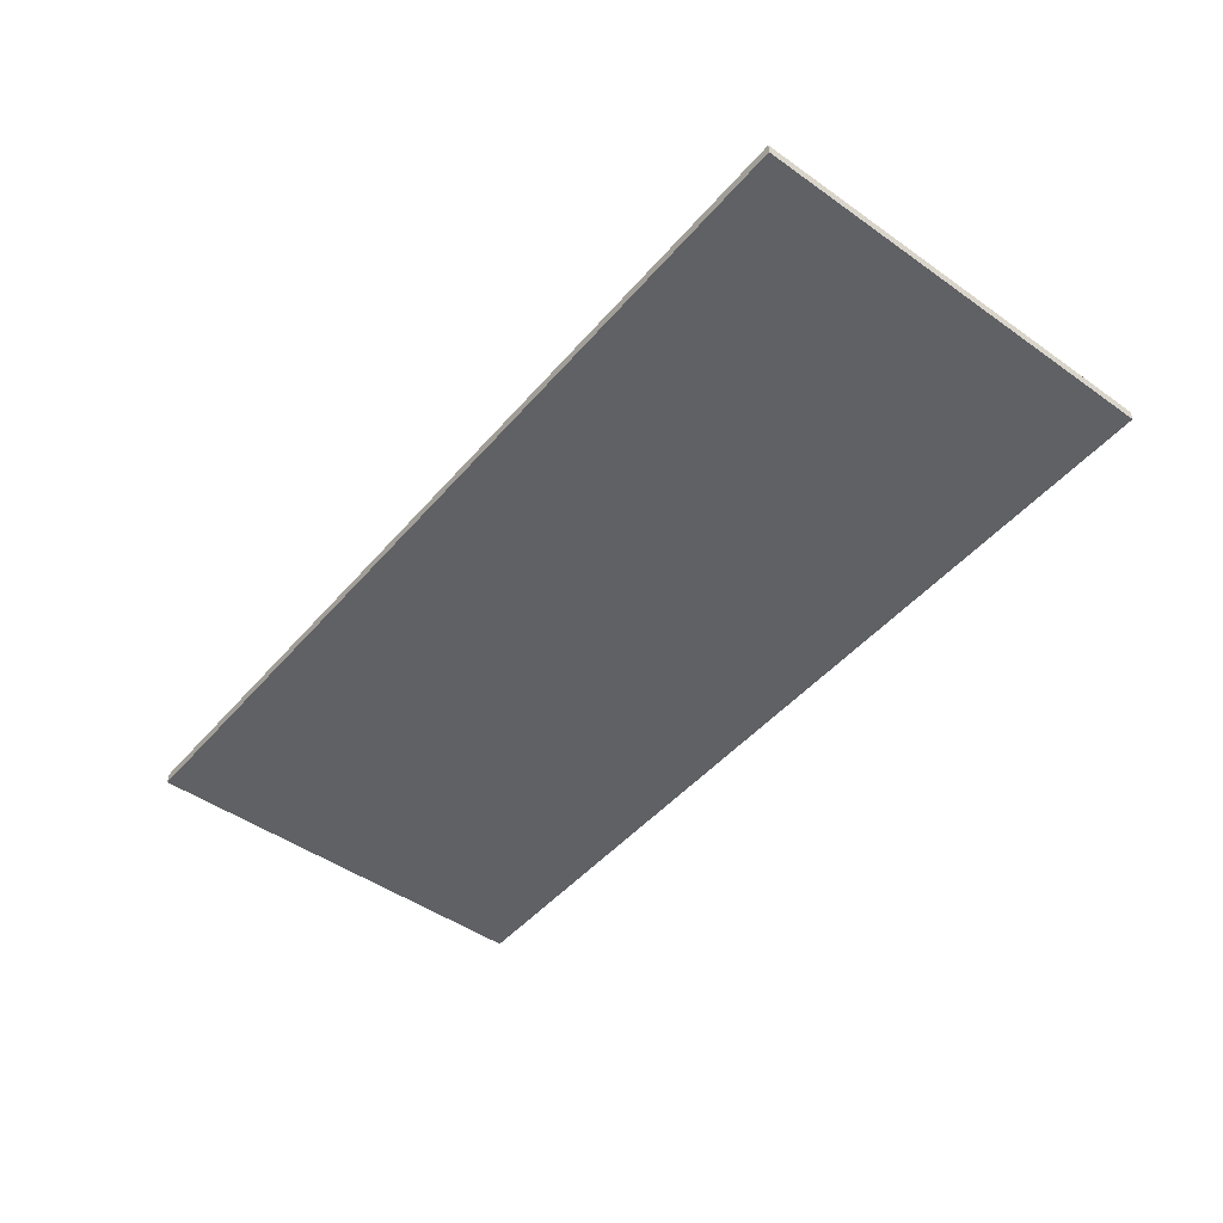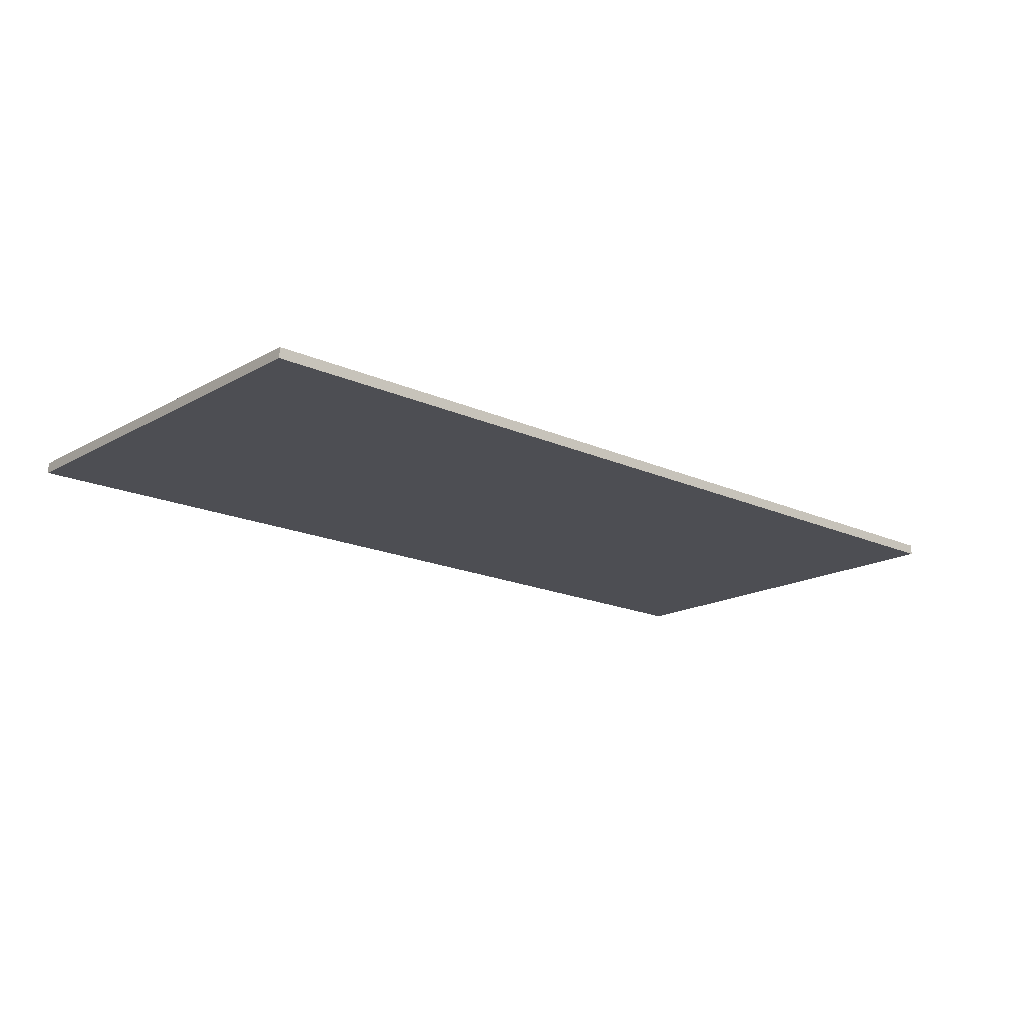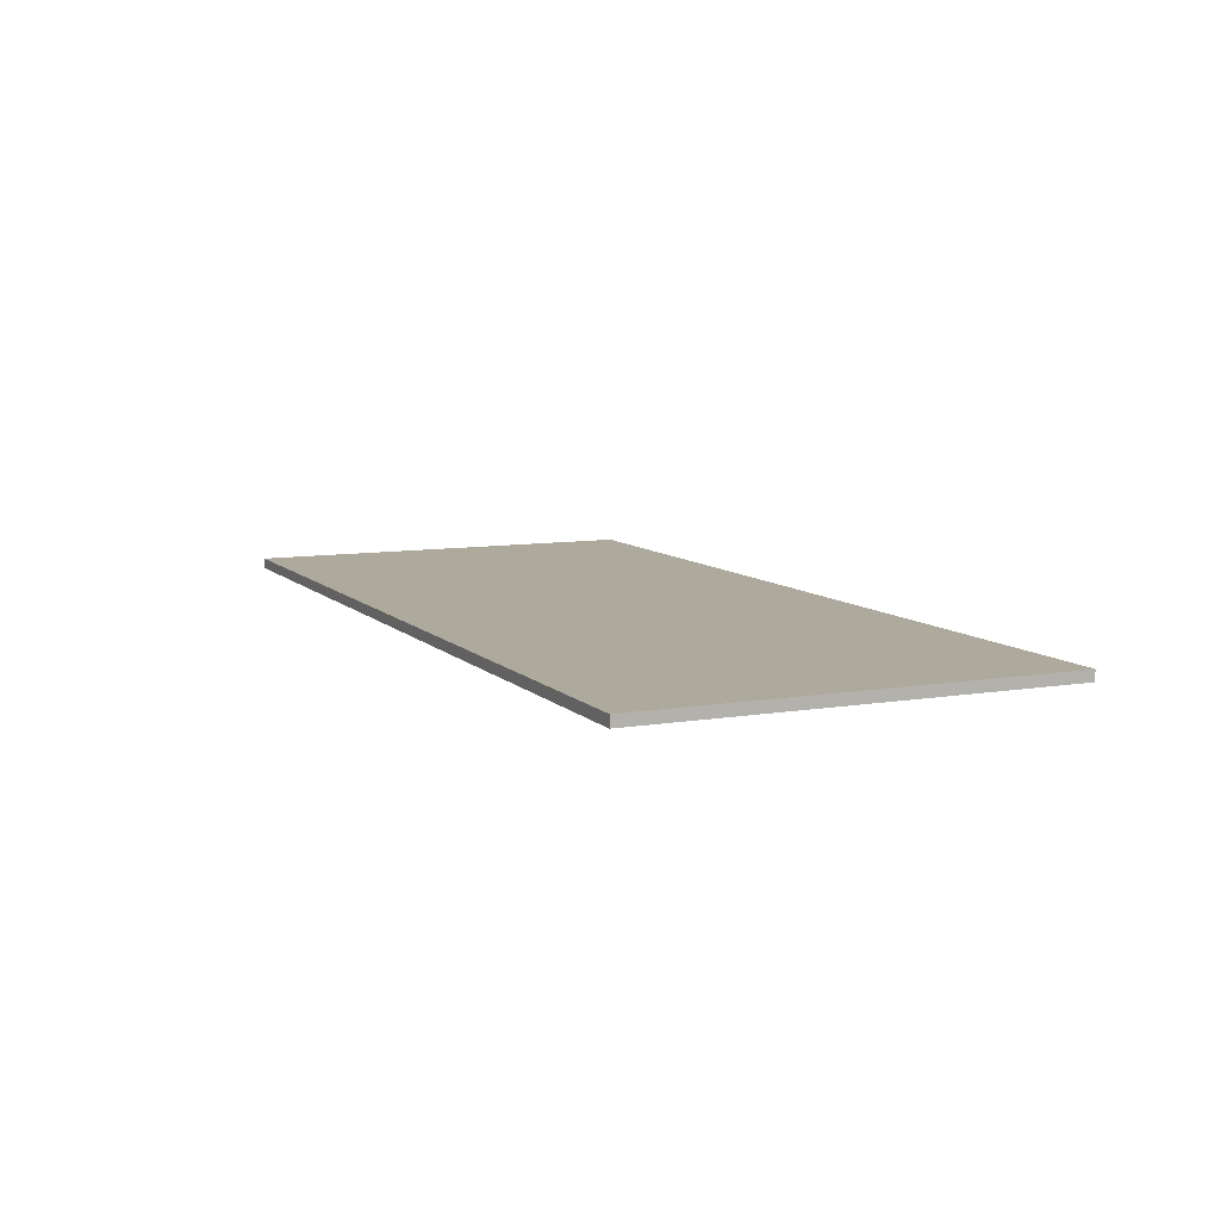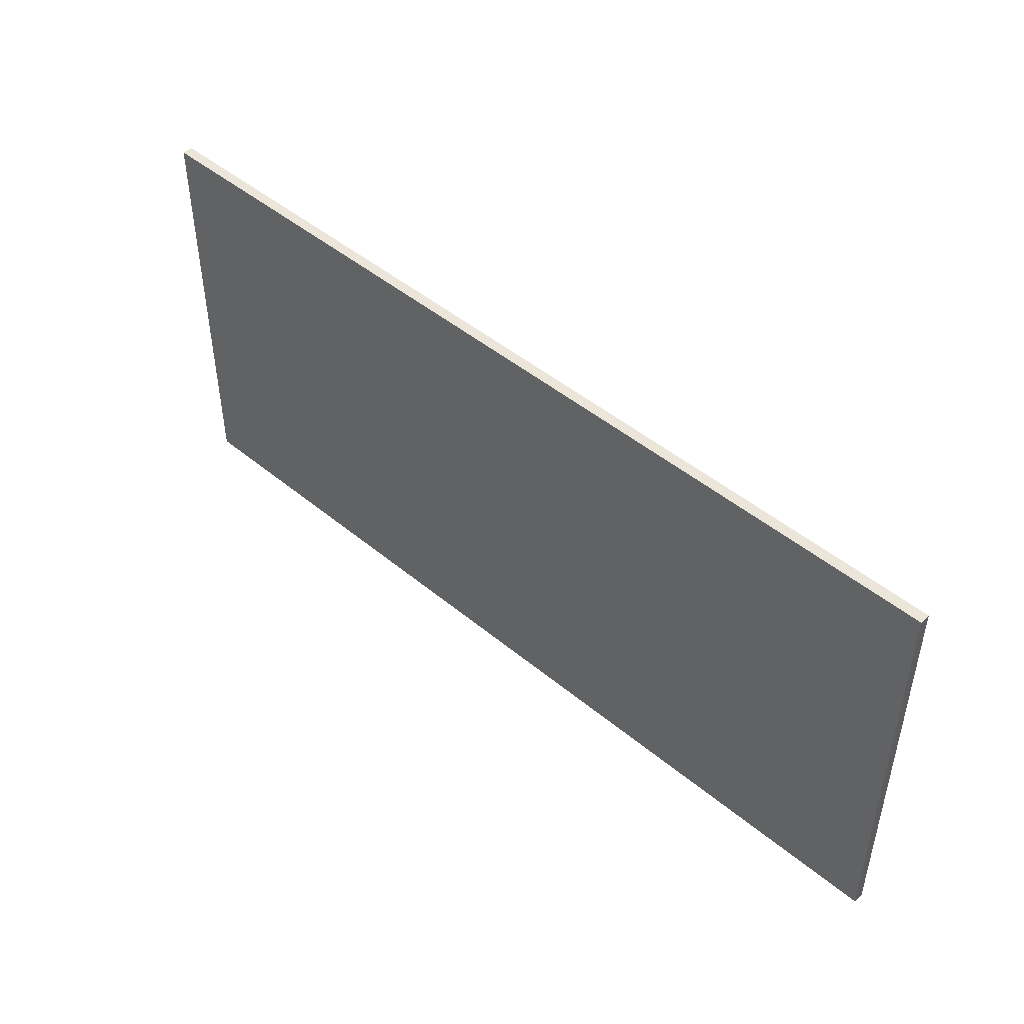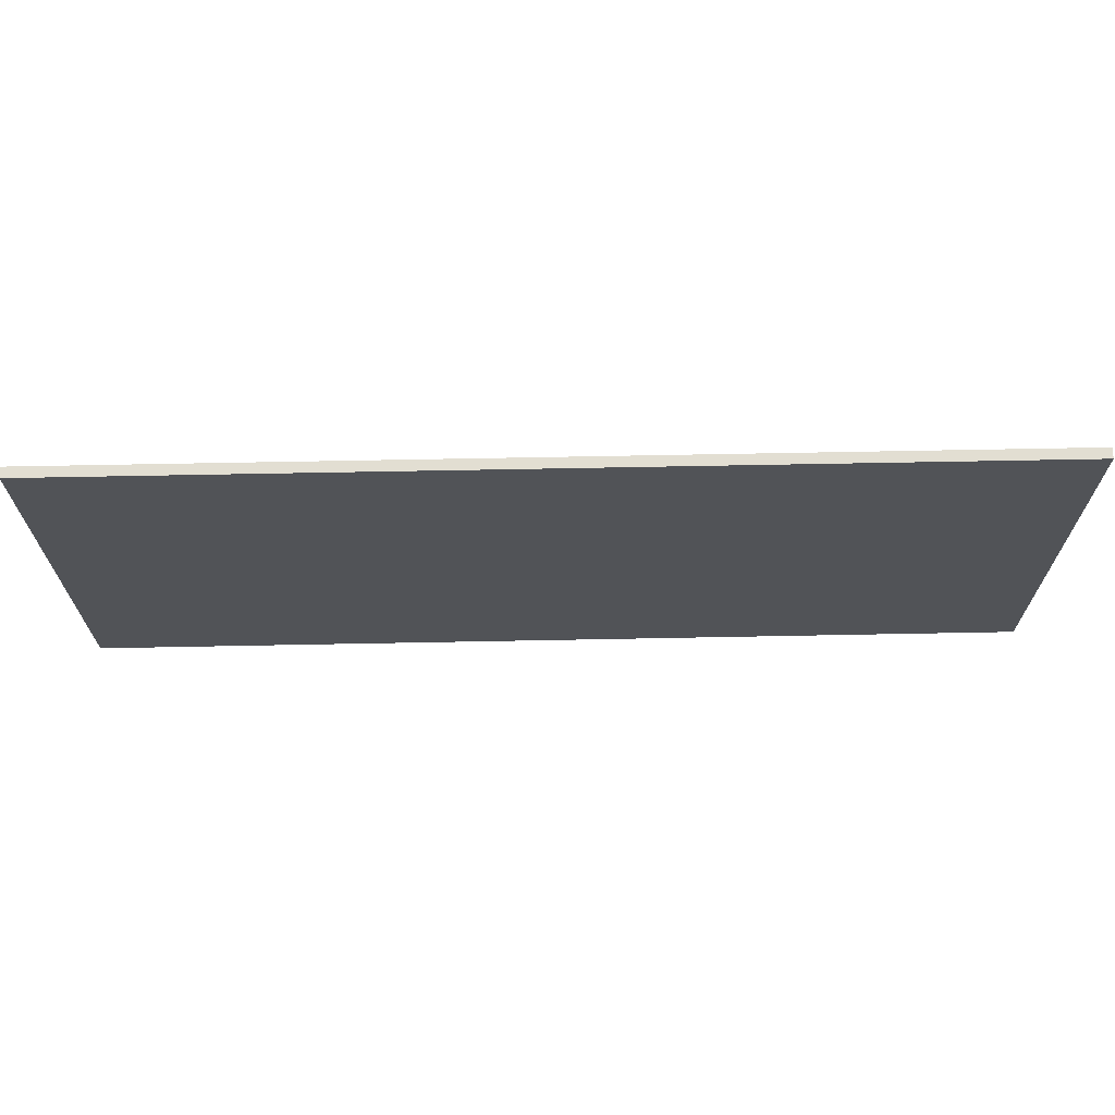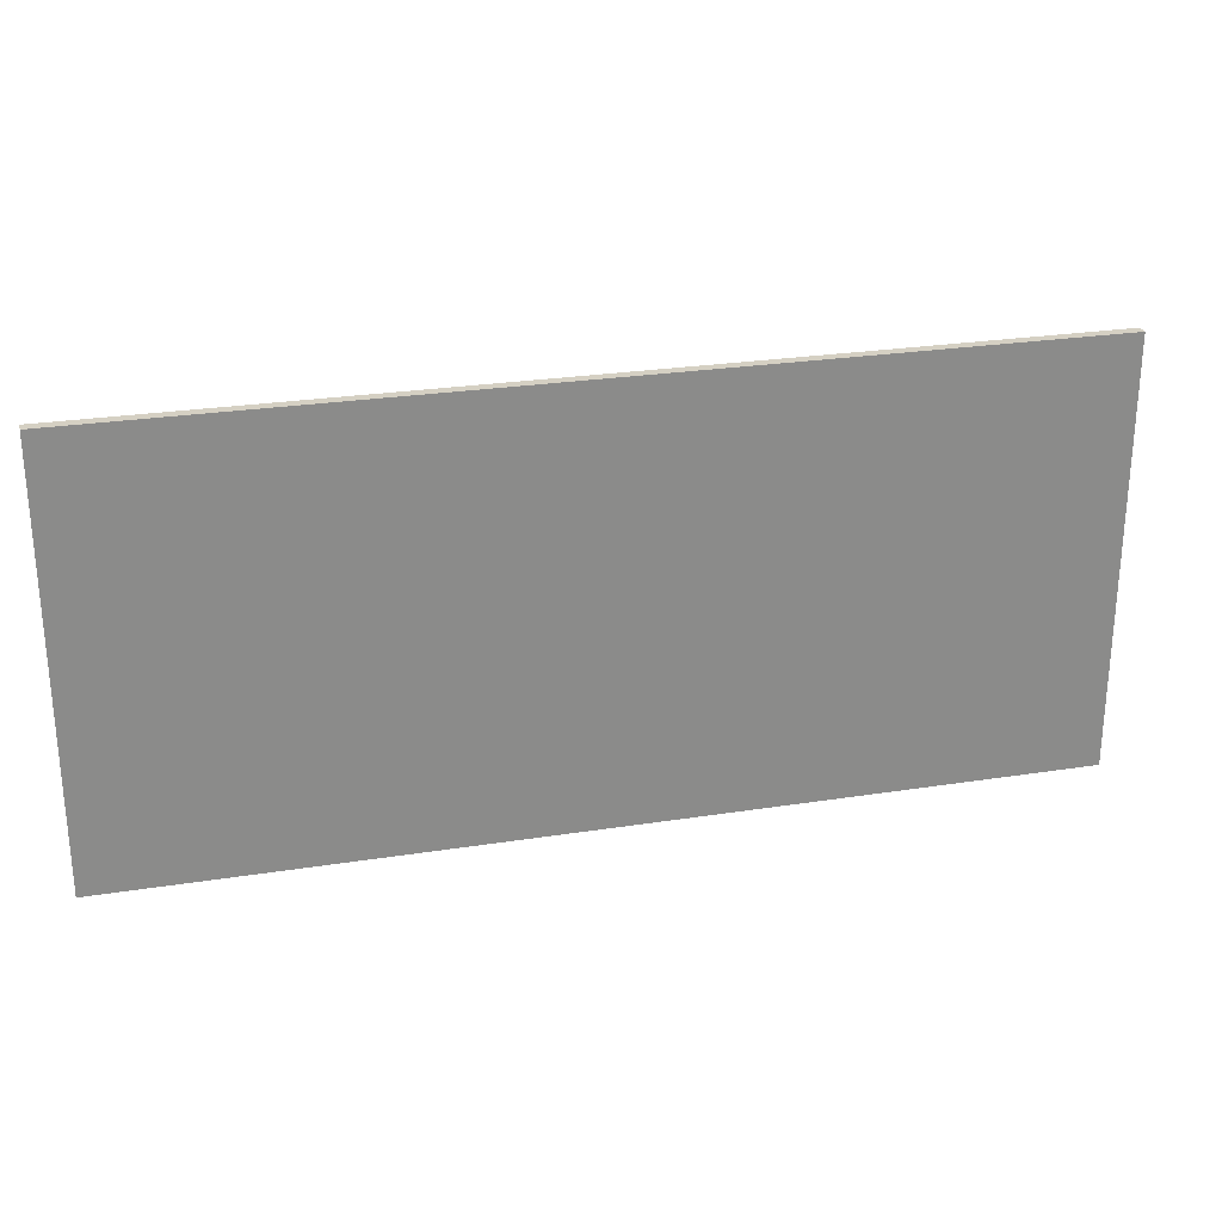
<metadata>
{"format":"obj","ext":"obj","renderer":"f3d","projection":"perspective","resolution":1024,"background":"white","views":[{"elev":-47.5,"azim":51.5,"up":"+Z"},{"elev":-17.4,"azim":138.0,"up":"+Z"},{"elev":8.9,"azim":65.6,"up":"+Z"},{"elev":46.8,"azim":43.3,"up":"+Y"},{"elev":68.0,"azim":178.9,"up":"+Y"},{"elev":26.2,"azim":166.1,"up":"+Y"}]}
</metadata>
<code>
v -6.985 -3.175 0
v 6.985 -3.175 0
v 6.985 -3.175 0.1587
v -6.985 -3.175 0.1587
v -6.985 3.175 0
v -6.985 -3.175 0
v -6.985 -3.175 0.1587
v -6.985 3.175 0.1587
v 6.985 3.175 0
v -6.985 3.175 0
v -6.985 3.175 0.1587
v 6.985 3.175 0.1587
v 6.985 -3.175 0
v 6.985 3.175 0
v 6.985 3.175 0.1587
v 6.985 -3.175 0.1587
v 6.985 -3.175 0.1587
v 6.985 3.175 0.1587
v -6.985 3.175 0.1587
v -6.985 -3.175 0.1587
v 6.985 3.175 0
v 6.985 -3.175 0
v -6.985 -3.175 0
v -6.985 3.175 0
g 2eb9f54c-e29e-11ea-a7c7-54bf646e7e1f
f 1 2 4
f 4 2 3
g 2ebadf5e-e29e-11ea-8072-54bf646e7e1f
f 5 6 8
f 8 6 7
g 2ebbc9da-e29e-11ea-969b-54bf646e7e1f
f 9 10 12
f 12 10 11
g 2ebc8cde-e29e-11ea-88a3-54bf646e7e1f
f 13 14 16
f 16 14 15
g 2ebd5008-e29e-11ea-972a-54bf646e7e1f
f 18 19 17
f 17 19 20
g 2ebe1354-e29e-11ea-9509-54bf646e7e1f
f 22 23 21
f 21 23 24

</code>
